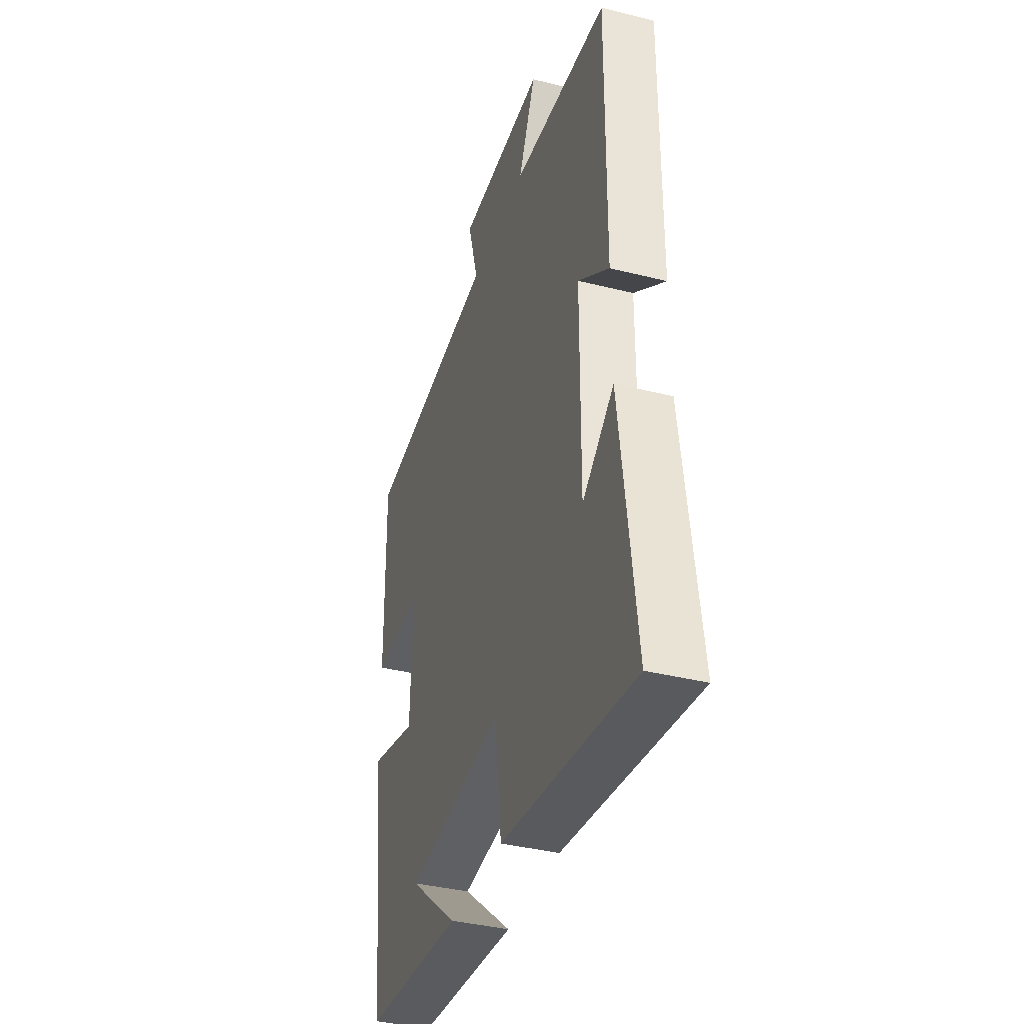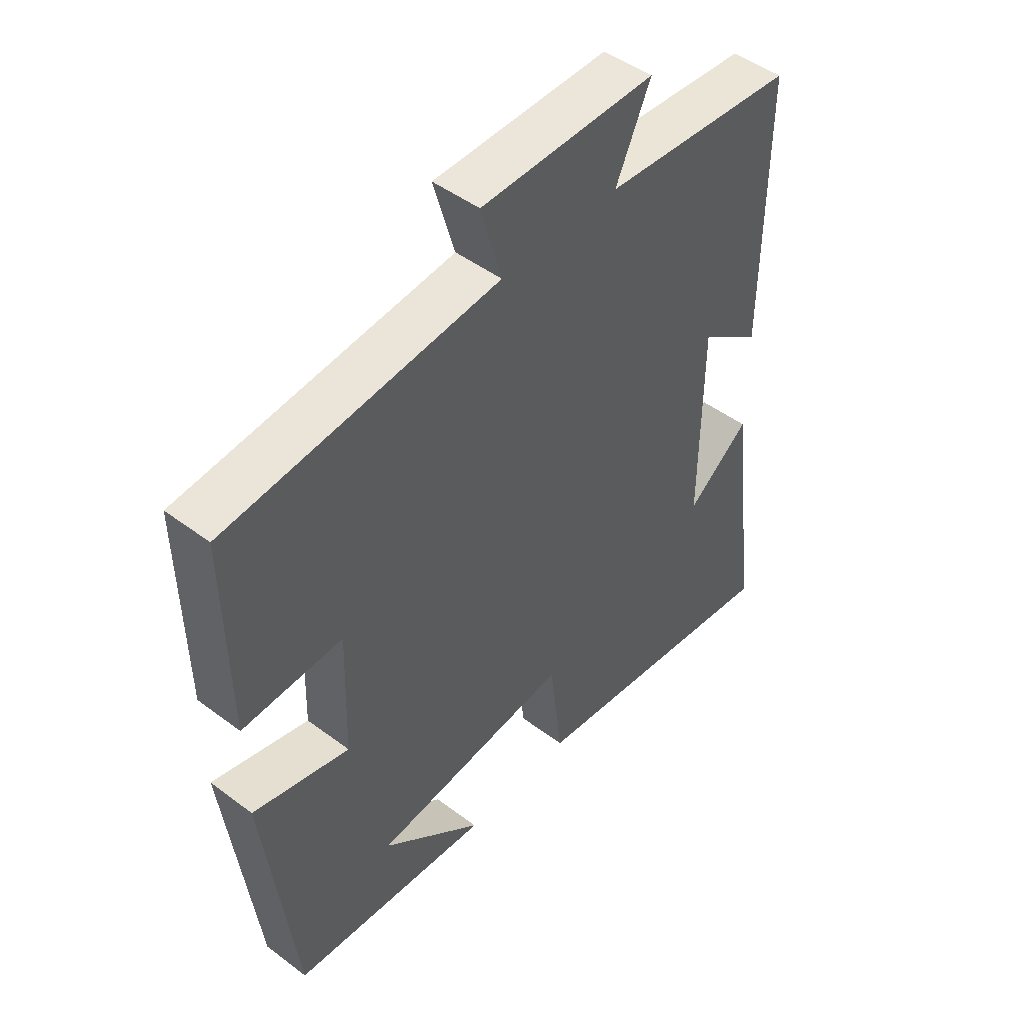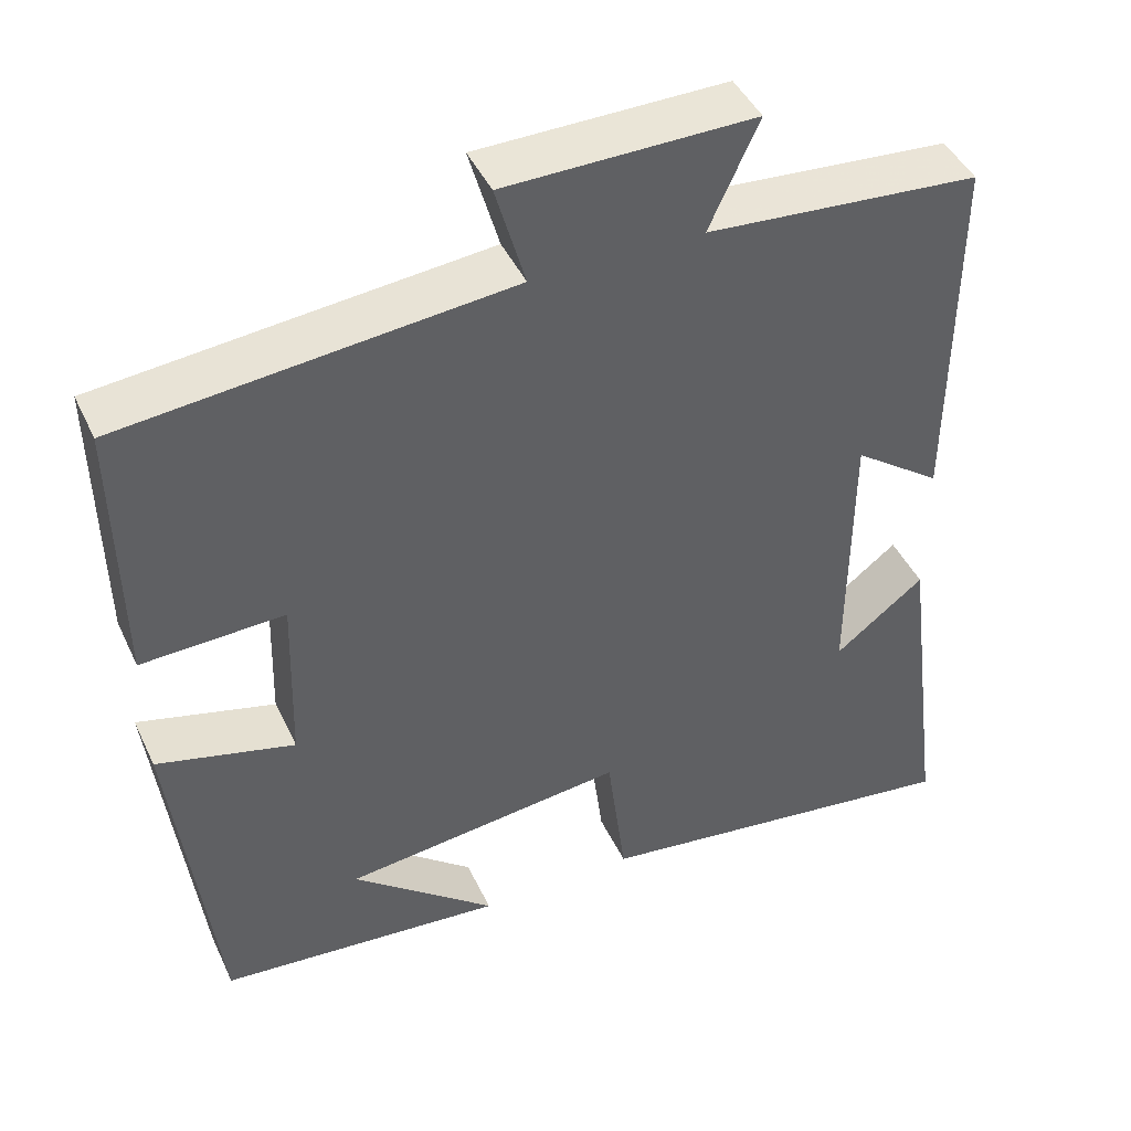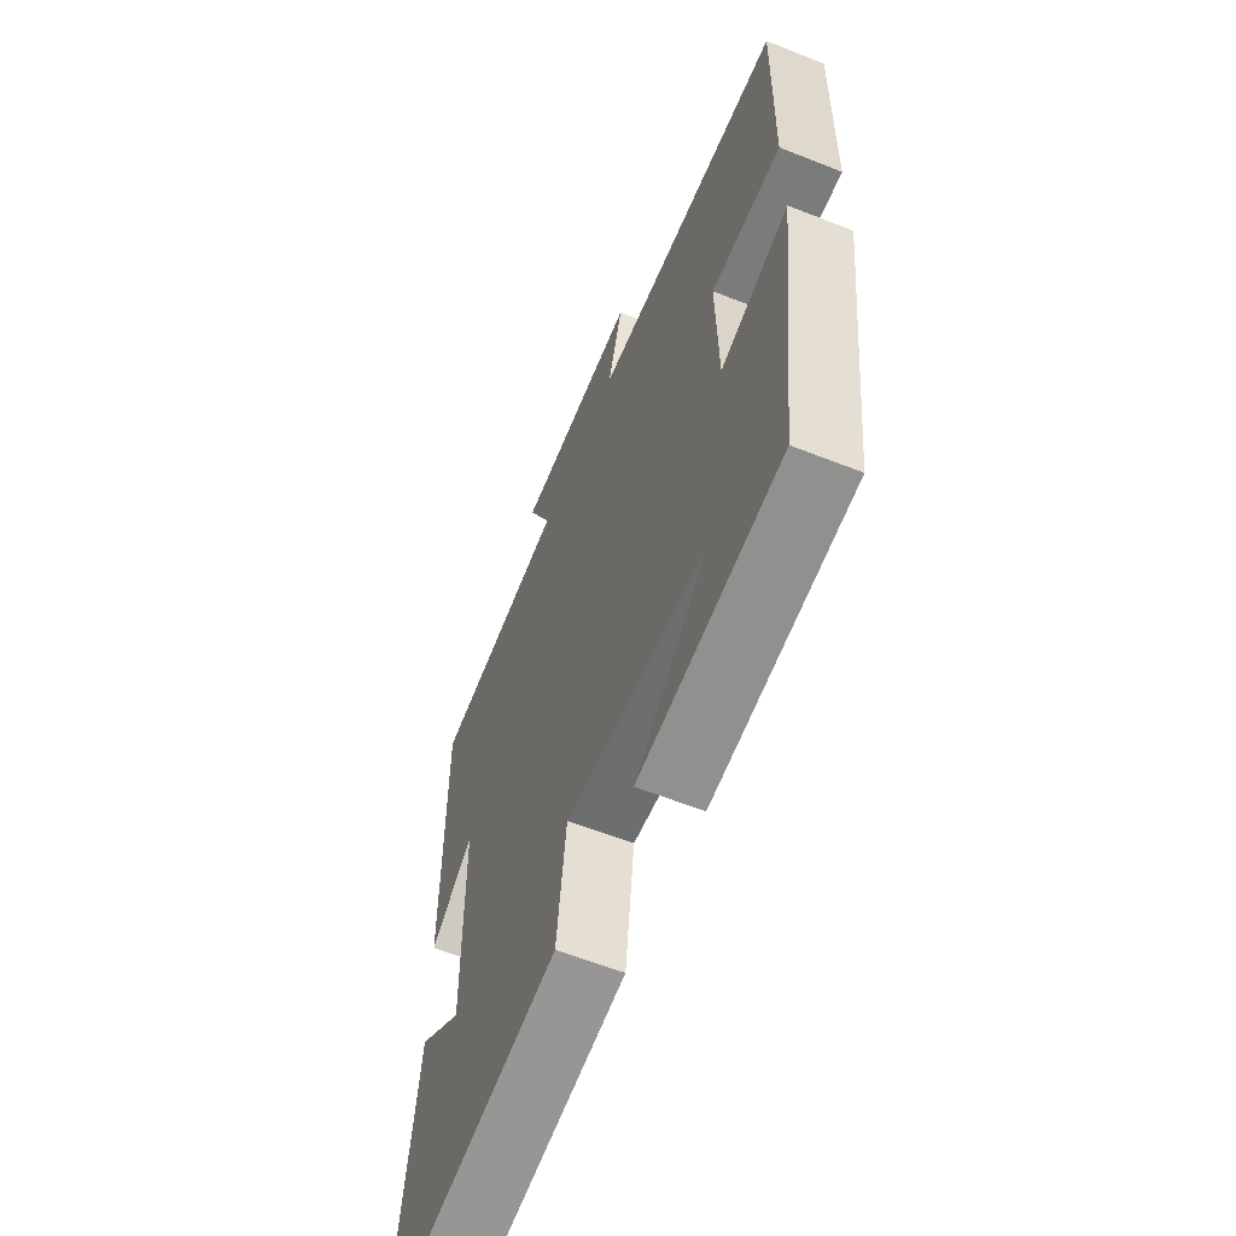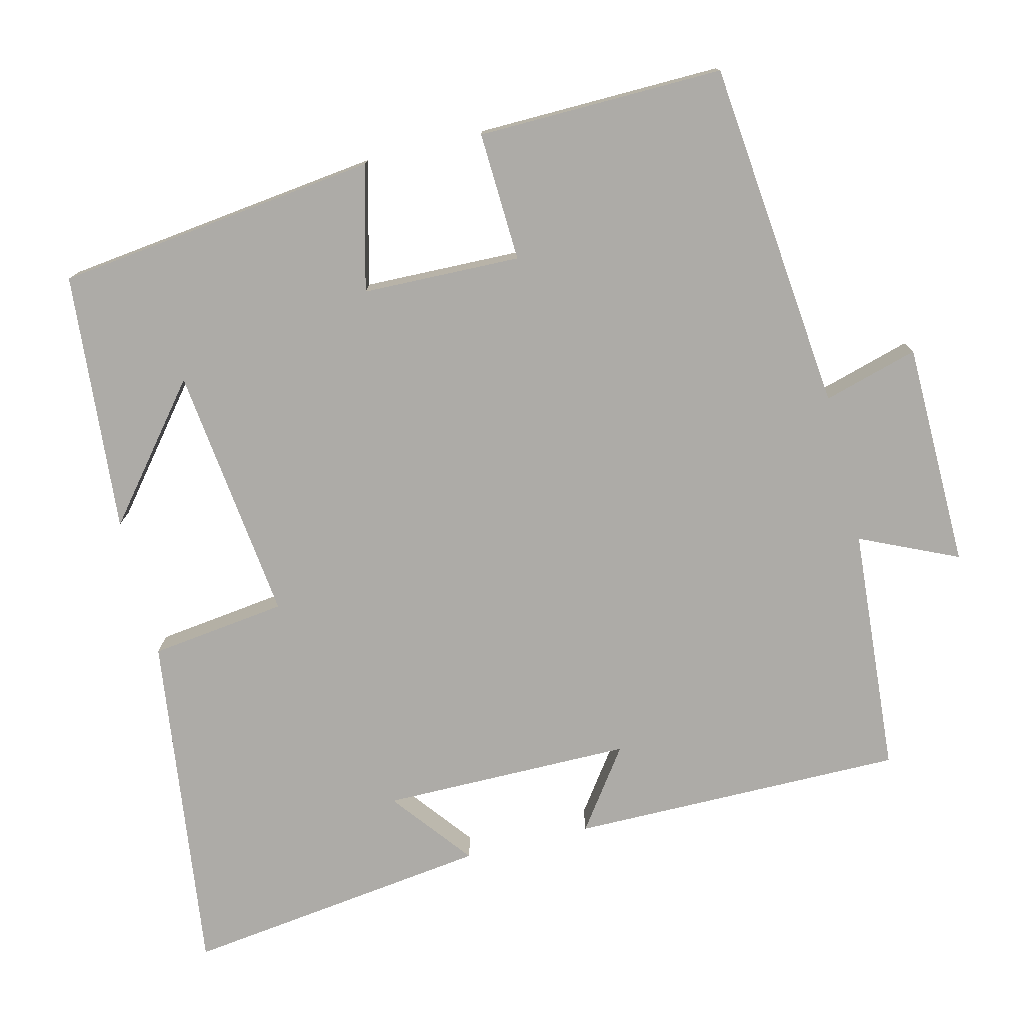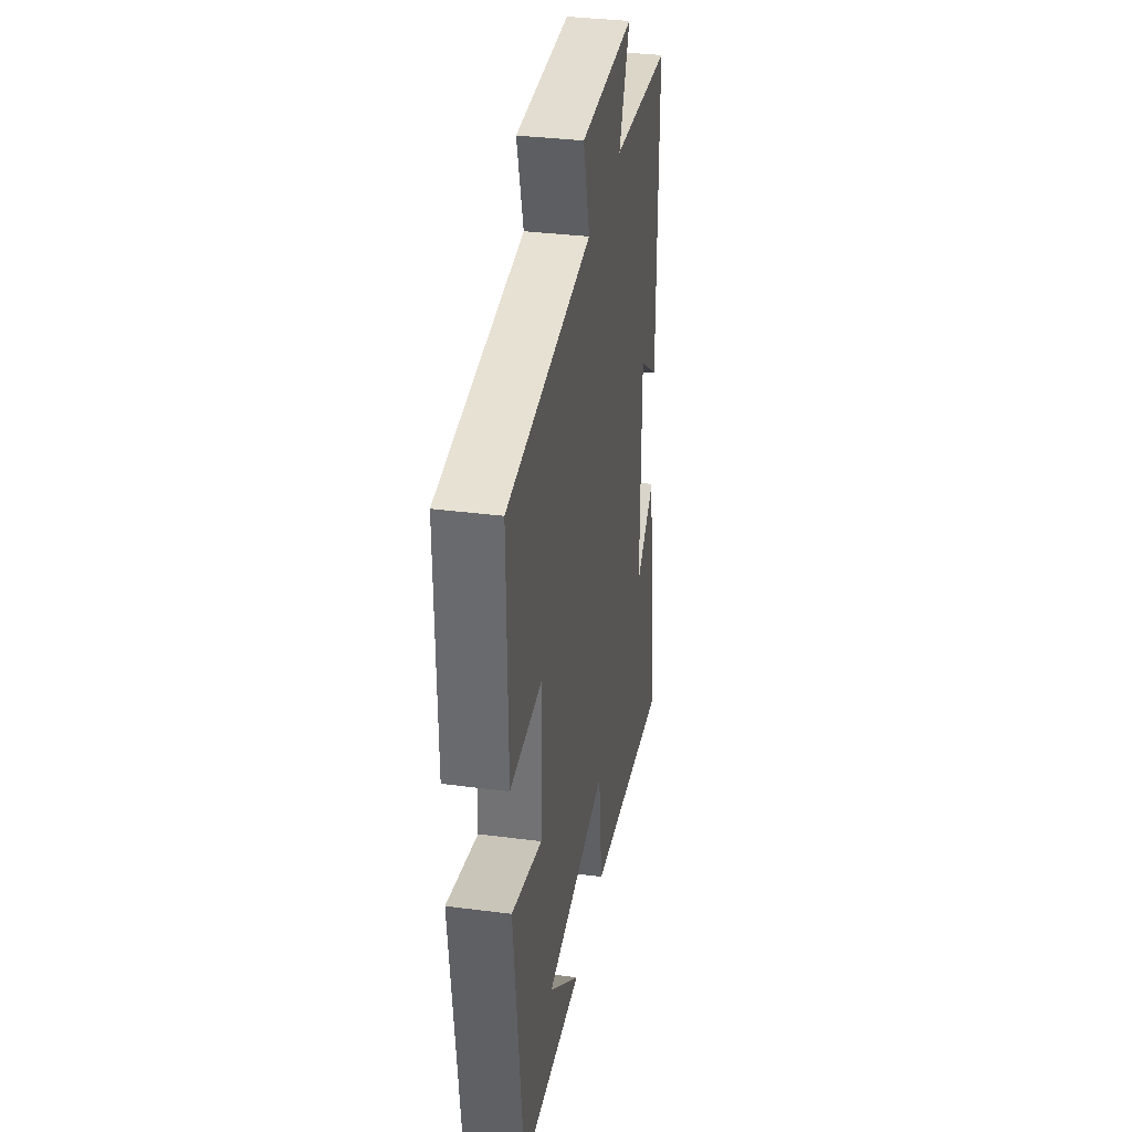
<metadata>
{"format":"obj","ext":"obj","renderer":"f3d","projection":"perspective","resolution":1024,"background":"white","views":[{"elev":-37.9,"azim":72.3,"up":"+Z"},{"elev":47.5,"azim":-49.7,"up":"+Z"},{"elev":44.3,"azim":-24.0,"up":"+Z"},{"elev":-60.7,"azim":-112.0,"up":"+Z"},{"elev":-76.4,"azim":-76.0,"up":"+Y"},{"elev":34.5,"azim":-80.1,"up":"+Z"}]}
</metadata>
<code>
v -0.448 0.07 -0.47
v -0.5 0.07 -0.039
v -0.333 0.07 -0.082
v -0.327 0.07 0.13
v -0.5 0.07 0.123
v -0.505 0.07 0.453
v -0.035 0.07 0.5
v -0.071 0.07 0.627
v 0.231 0.07 0.631
v 0.171 0.07 0.5
v 0.503 0.07 0.474
v 0.5 0.07 0.026
v 0.393 0.07 0.103
v 0.391 0.07 -0.233
v 0.5 0.07 -0.148
v 0.553 0.07 -0.561
v 0.092 0.07 -0.5
v 0.069 0.07 -0.317
v -0.275 0.07 -0.357
v -0.1 0.07 -0.5
v -0.448 0 -0.47
v -0.5 0 -0.039
v -0.333 0 -0.082
v -0.327 0 0.13
v -0.5 0 0.123
v -0.505 0 0.453
v -0.035 0 0.5
v -0.071 0 0.627
v 0.231 0 0.631
v 0.171 0 0.5
v 0.503 0 0.474
v 0.5 0 0.026
v 0.393 0 0.103
v 0.391 0 -0.233
v 0.5 0 -0.148
v 0.553 0 -0.561
v 0.092 0 -0.5
v 0.069 0 -0.317
v -0.275 0 -0.357
v -0.1 0 -0.5
f 19 20 1
f 16 17 18
f 14 15 16
f 14 16 18
f 13 14 18 19
f 10 11 12 13
f 7 8 9 10
f 4 5 6 7
f 3 4 7 10
f 19 1 2 3
f 3 10 13 19
f 21 40 39
f 38 37 36
f 36 35 34
f 38 36 34
f 39 38 34 33
f 33 32 31 30
f 30 29 28 27
f 27 26 25 24
f 30 27 24 23
f 23 22 21 39
f 39 33 30 23
f 1 21 22 2
f 2 22 23 3
f 3 23 24 4
f 4 24 25 5
f 5 25 26 6
f 6 26 27 7
f 7 27 28 8
f 8 28 29 9
f 9 29 30 10
f 10 30 31 11
f 11 31 32 12
f 12 32 33 13
f 13 33 34 14
f 14 34 35 15
f 15 35 36 16
f 16 36 37 17
f 17 37 38 18
f 18 38 39 19
f 19 39 40 20
f 20 40 21 1

</code>
